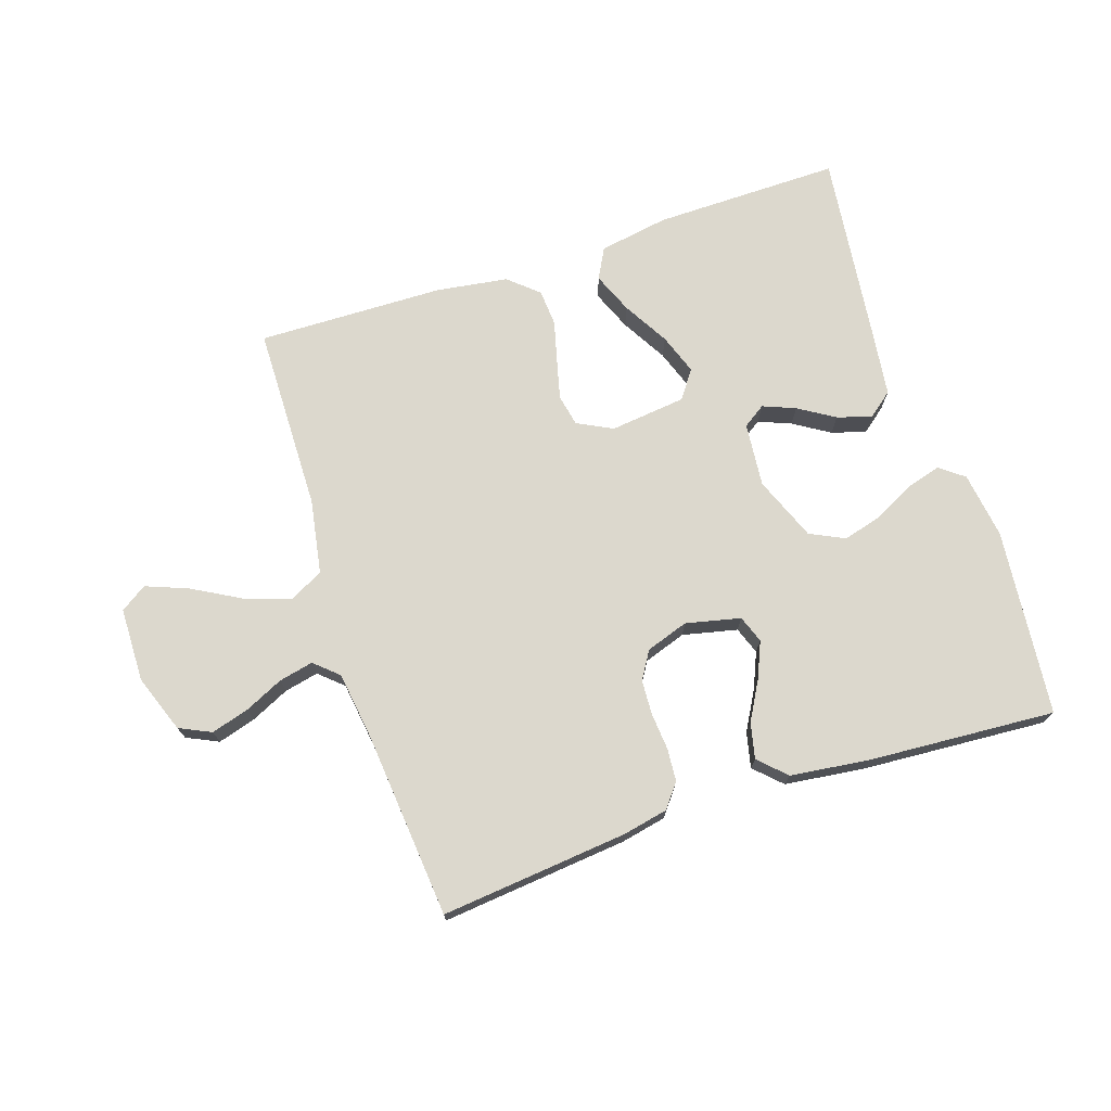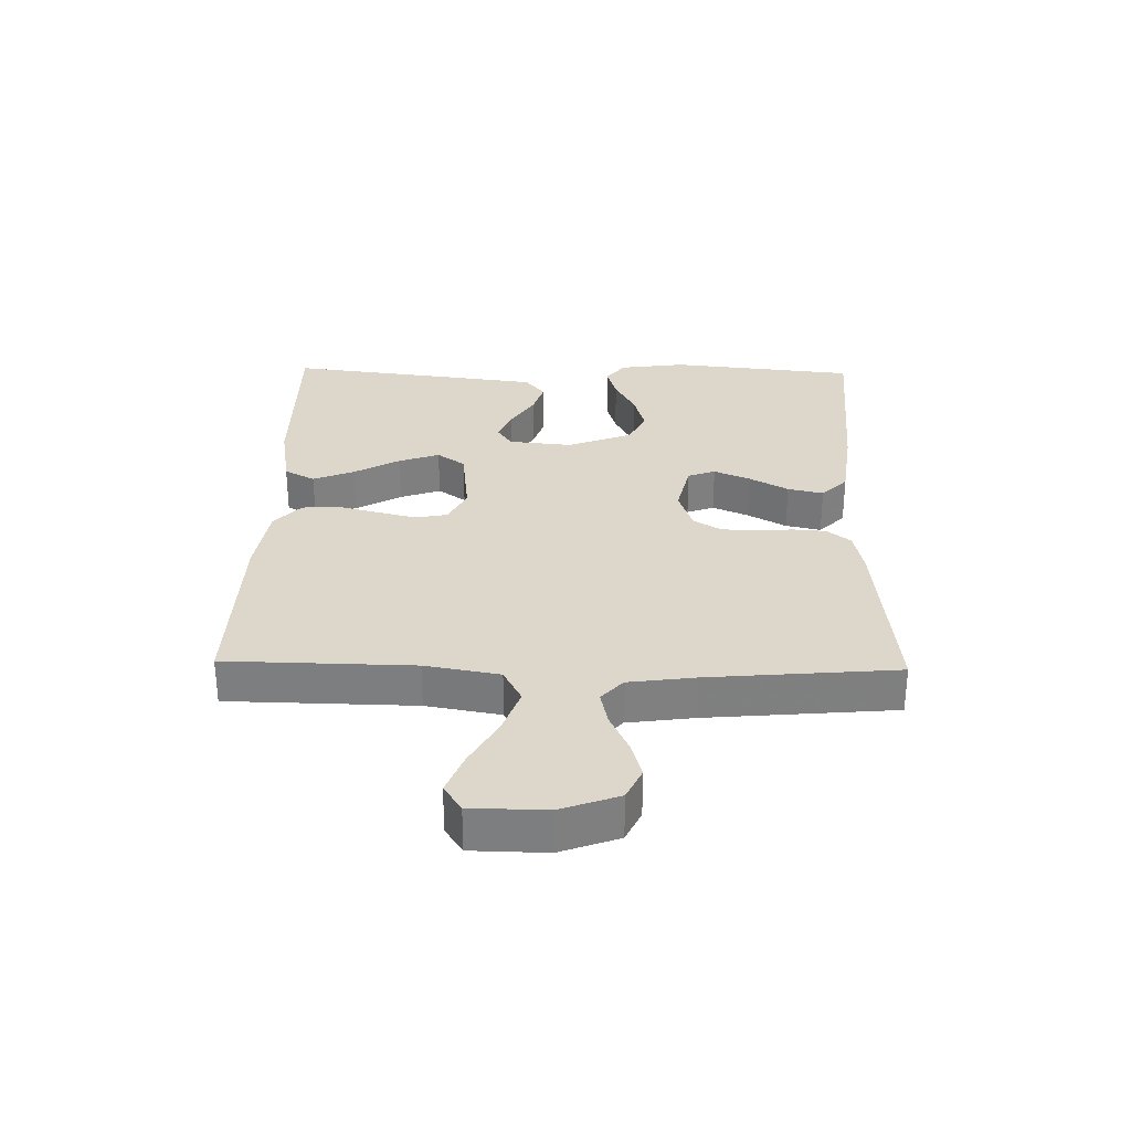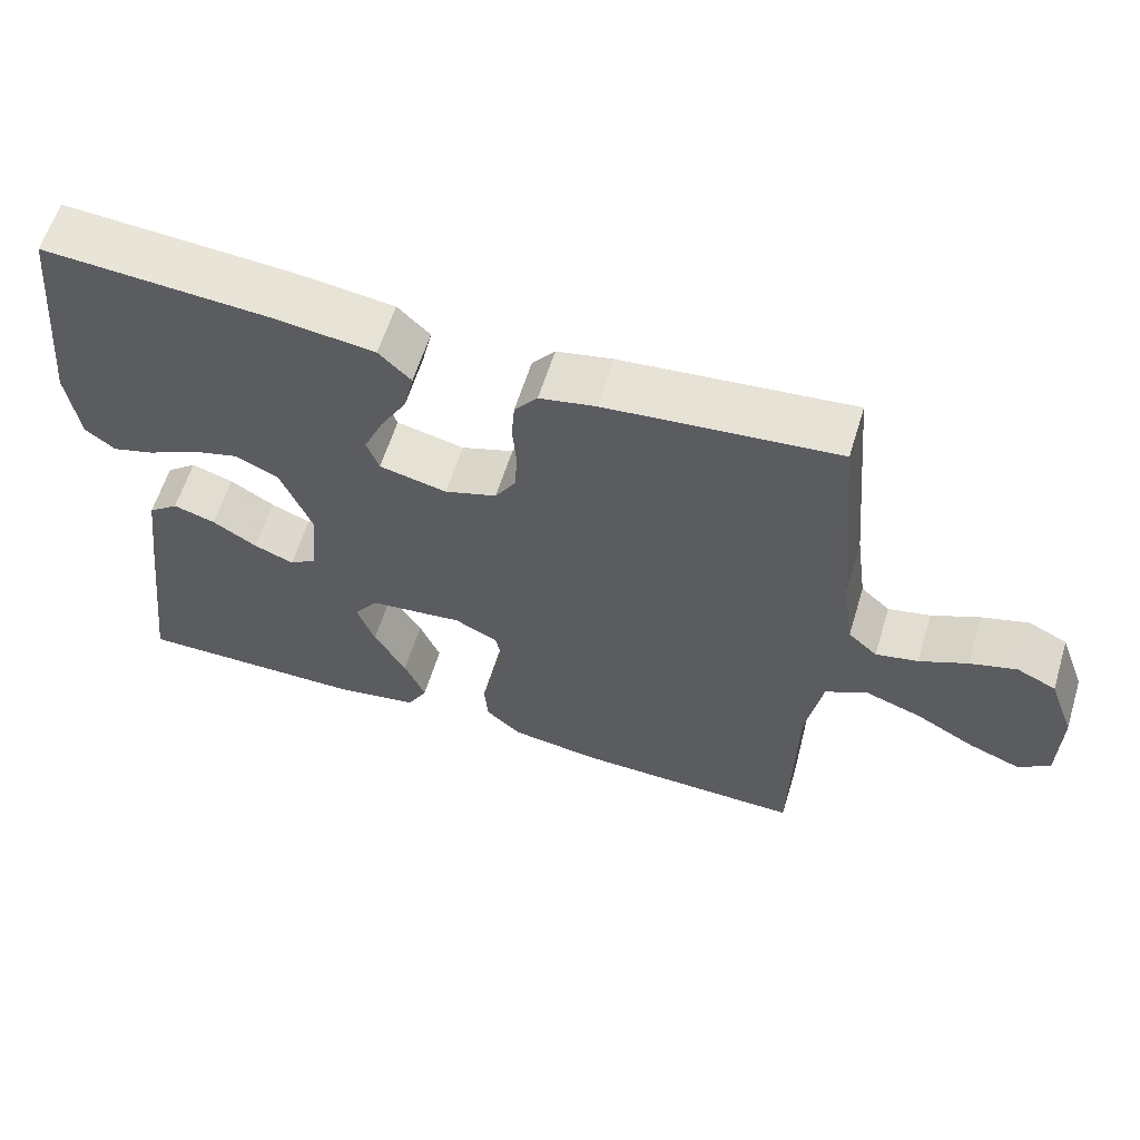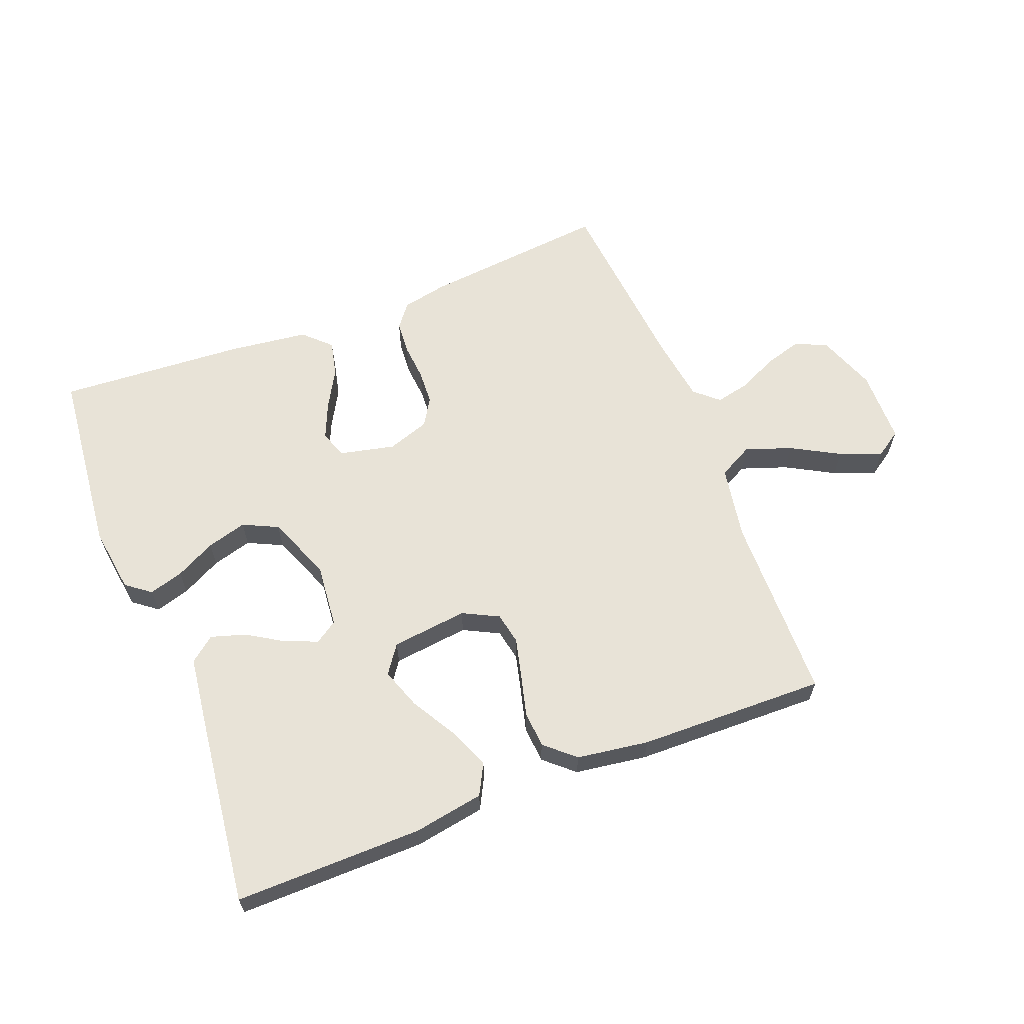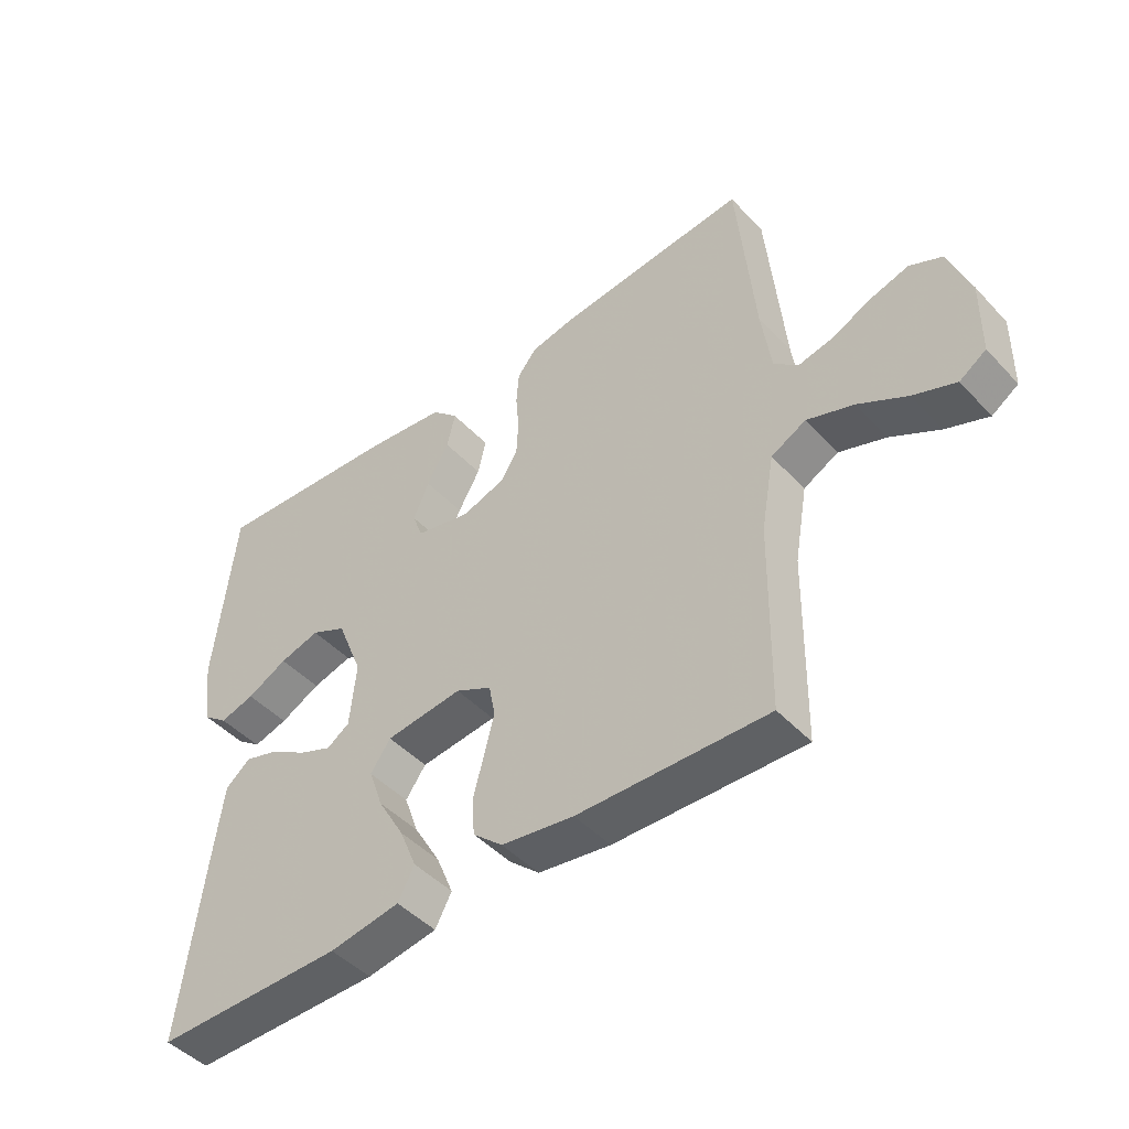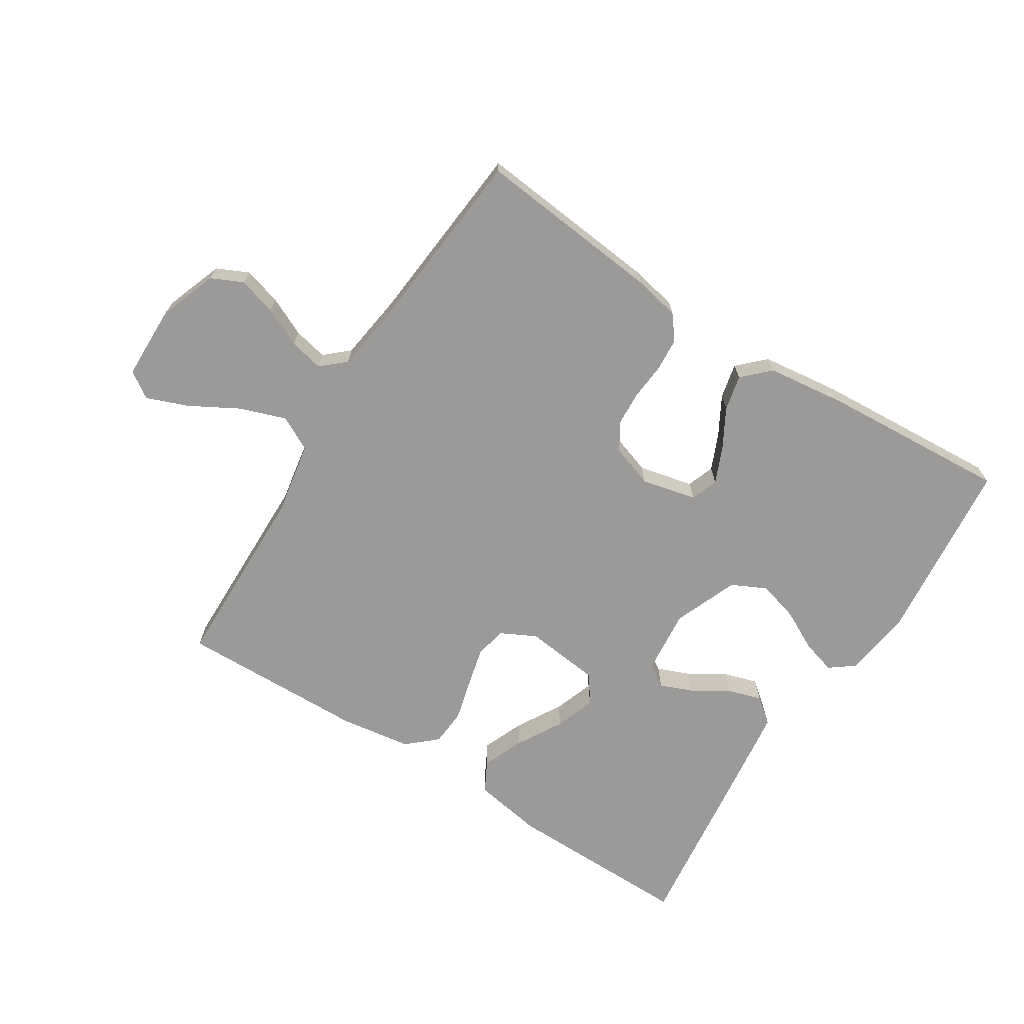
<metadata>
{"format":"obj","ext":"obj","renderer":"f3d","projection":"perspective","resolution":1024,"background":"white","views":[{"elev":72.6,"azim":-18.3,"up":"+Y"},{"elev":30.4,"azim":-88.7,"up":"+Y"},{"elev":60.5,"azim":-162.9,"up":"+Z"},{"elev":62.3,"azim":158.6,"up":"+Y"},{"elev":-46.3,"azim":-139.9,"up":"+Z"},{"elev":-69.3,"azim":-32.4,"up":"+Y"}]}
</metadata>
<code>
v 0.5 0.07 -0.5
v 0.2 0.07 -0.497
v 0.088 0.07 -0.478
v 0.062 0.07 -0.429
v 0.089 0.07 -0.363
v 0.131 0.07 -0.29
v 0.154 0.07 -0.225
v 0.122 0.07 -0.18
v 0 0.07 -0.166
v -0.057 0.07 -0.195
v -0.067 0.07 -0.246
v -0.051 0.07 -0.31
v -0.034 0.07 -0.375
v -0.038 0.07 -0.434
v -0.085 0.07 -0.476
v -0.2 0.07 -0.493
v -0.5 0.07 -0.5
v -0.505 0.07 -0.2
v -0.526 0.07 -0.081
v -0.581 0.07 -0.052
v -0.655 0.07 -0.078
v -0.732 0.07 -0.121
v -0.799 0.07 -0.147
v -0.841 0.07 -0.119
v -0.843 0.07 0
v -0.809 0.07 0.093
v -0.758 0.07 0.117
v -0.697 0.07 0.099
v -0.635 0.07 0.07
v -0.58 0.07 0.058
v -0.542 0.07 0.092
v -0.527 0.07 0.2
v -0.5 0.07 0.5
v -0.2 0.07 0.47
v -0.127 0.07 0.455
v -0.097 0.07 0.417
v -0.093 0.07 0.364
v -0.098 0.07 0.305
v -0.095 0.07 0.249
v -0.068 0.07 0.205
v 0 0.07 0.182
v 0.088 0.07 0.202
v 0.104 0.07 0.246
v 0.079 0.07 0.304
v 0.044 0.07 0.366
v 0.031 0.07 0.423
v 0.073 0.07 0.464
v 0.2 0.07 0.48
v 0.5 0.07 0.5
v 0.531 0.07 0.2
v 0.516 0.07 0.093
v 0.477 0.07 0.063
v 0.422 0.07 0.079
v 0.358 0.07 0.112
v 0.294 0.07 0.13
v 0.238 0.07 0.103
v 0.197 0.07 0
v 0.207 0.07 -0.103
v 0.243 0.07 -0.127
v 0.295 0.07 -0.106
v 0.353 0.07 -0.07
v 0.408 0.07 -0.053
v 0.448 0.07 -0.085
v 0.463 0.07 -0.2
v 0.5 0 -0.5
v 0.2 0 -0.497
v 0.088 0 -0.478
v 0.062 0 -0.429
v 0.089 0 -0.363
v 0.131 0 -0.29
v 0.154 0 -0.225
v 0.122 0 -0.18
v 0 0 -0.166
v -0.057 0 -0.195
v -0.067 0 -0.246
v -0.051 0 -0.31
v -0.034 0 -0.375
v -0.038 0 -0.434
v -0.085 0 -0.476
v -0.2 0 -0.493
v -0.5 0 -0.5
v -0.505 0 -0.2
v -0.526 0 -0.081
v -0.581 0 -0.052
v -0.655 0 -0.078
v -0.732 0 -0.121
v -0.799 0 -0.147
v -0.841 0 -0.119
v -0.843 0 0
v -0.809 0 0.093
v -0.758 0 0.117
v -0.697 0 0.099
v -0.635 0 0.07
v -0.58 0 0.058
v -0.542 0 0.092
v -0.527 0 0.2
v -0.5 0 0.5
v -0.2 0 0.47
v -0.127 0 0.455
v -0.097 0 0.417
v -0.093 0 0.364
v -0.098 0 0.305
v -0.095 0 0.249
v -0.068 0 0.205
v 0 0 0.182
v 0.088 0 0.202
v 0.104 0 0.246
v 0.079 0 0.304
v 0.044 0 0.366
v 0.031 0 0.423
v 0.073 0 0.464
v 0.2 0 0.48
v 0.5 0 0.5
v 0.531 0 0.2
v 0.516 0 0.093
v 0.477 0 0.063
v 0.422 0 0.079
v 0.358 0 0.112
v 0.294 0 0.13
v 0.238 0 0.103
v 0.197 0 0
v 0.207 0 -0.103
v 0.243 0 -0.127
v 0.295 0 -0.106
v 0.353 0 -0.07
v 0.408 0 -0.053
v 0.448 0 -0.085
v 0.463 0 -0.2
f 60 61 62 63
f 59 60 63 64
f 51 52 53 54
f 51 54 55
f 50 51 55
f 49 50 55
f 48 49 55 56
f 44 45 46 47
f 43 44 47 48
f 42 43 48 56
f 35 36 37 38
f 35 38 39
f 32 33 34 35
f 31 32 35 39
f 30 31 39 40
f 26 27 28 29
f 26 29 30
f 25 26 30
f 24 25 30
f 21 22 23 24
f 20 21 24 30
f 19 20 30 40
f 15 16 17 18
f 12 13 14 15
f 11 12 15 18
f 10 11 18 19
f 3 4 5 6
f 3 6 7
f 2 3 7
f 59 64 1 2
f 58 59 2 7
f 57 58 7 8
f 41 42 56 57
f 41 57 8 9
f 19 40 41
f 9 10 19 41
f 127 126 125 124
f 128 127 124 123
f 118 117 116 115
f 119 118 115
f 119 115 114
f 119 114 113
f 120 119 113 112
f 111 110 109 108
f 112 111 108 107
f 120 112 107 106
f 102 101 100 99
f 103 102 99
f 99 98 97 96
f 103 99 96 95
f 104 103 95 94
f 93 92 91 90
f 94 93 90
f 94 90 89
f 94 89 88
f 88 87 86 85
f 94 88 85 84
f 104 94 84 83
f 82 81 80 79
f 79 78 77 76
f 82 79 76 75
f 83 82 75 74
f 70 69 68 67
f 71 70 67
f 71 67 66
f 66 65 128 123
f 71 66 123 122
f 72 71 122 121
f 121 120 106 105
f 73 72 121 105
f 105 104 83
f 105 83 74 73
f 1 65 66 2
f 2 66 67 3
f 3 67 68 4
f 4 68 69 5
f 5 69 70 6
f 6 70 71 7
f 7 71 72 8
f 8 72 73 9
f 9 73 74 10
f 10 74 75 11
f 11 75 76 12
f 12 76 77 13
f 13 77 78 14
f 14 78 79 15
f 15 79 80 16
f 16 80 81 17
f 17 81 82 18
f 18 82 83 19
f 19 83 84 20
f 20 84 85 21
f 21 85 86 22
f 22 86 87 23
f 23 87 88 24
f 24 88 89 25
f 25 89 90 26
f 26 90 91 27
f 27 91 92 28
f 28 92 93 29
f 29 93 94 30
f 30 94 95 31
f 31 95 96 32
f 32 96 97 33
f 33 97 98 34
f 34 98 99 35
f 35 99 100 36
f 36 100 101 37
f 37 101 102 38
f 38 102 103 39
f 39 103 104 40
f 40 104 105 41
f 41 105 106 42
f 42 106 107 43
f 43 107 108 44
f 44 108 109 45
f 45 109 110 46
f 46 110 111 47
f 47 111 112 48
f 48 112 113 49
f 49 113 114 50
f 50 114 115 51
f 51 115 116 52
f 52 116 117 53
f 53 117 118 54
f 54 118 119 55
f 55 119 120 56
f 56 120 121 57
f 57 121 122 58
f 58 122 123 59
f 59 123 124 60
f 60 124 125 61
f 61 125 126 62
f 62 126 127 63
f 63 127 128 64
f 64 128 65 1

</code>
